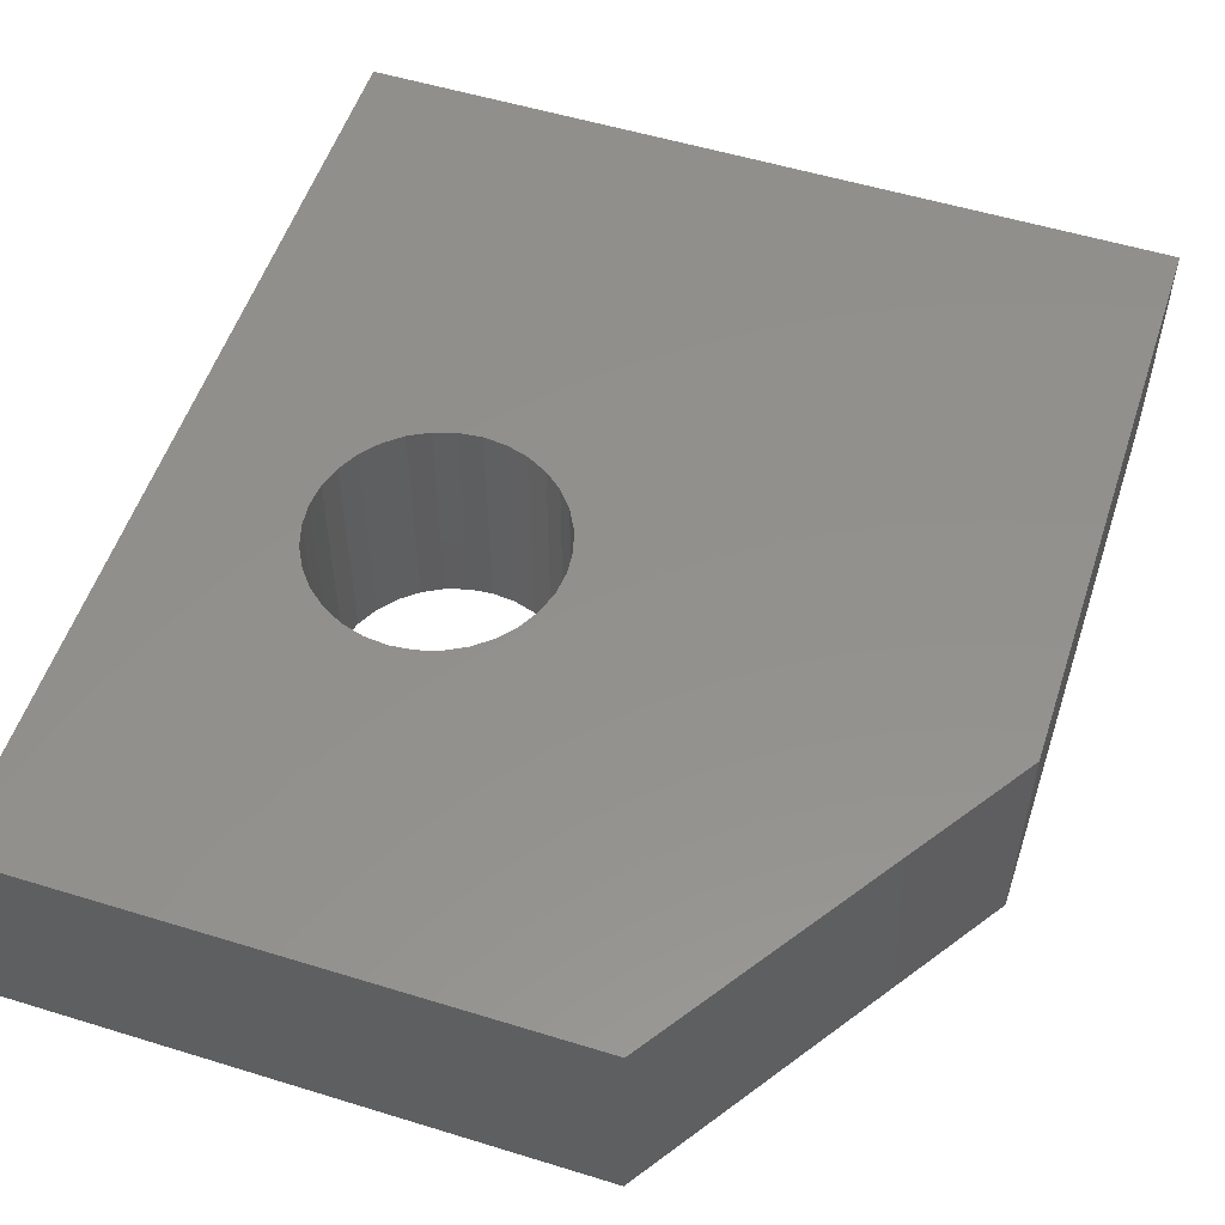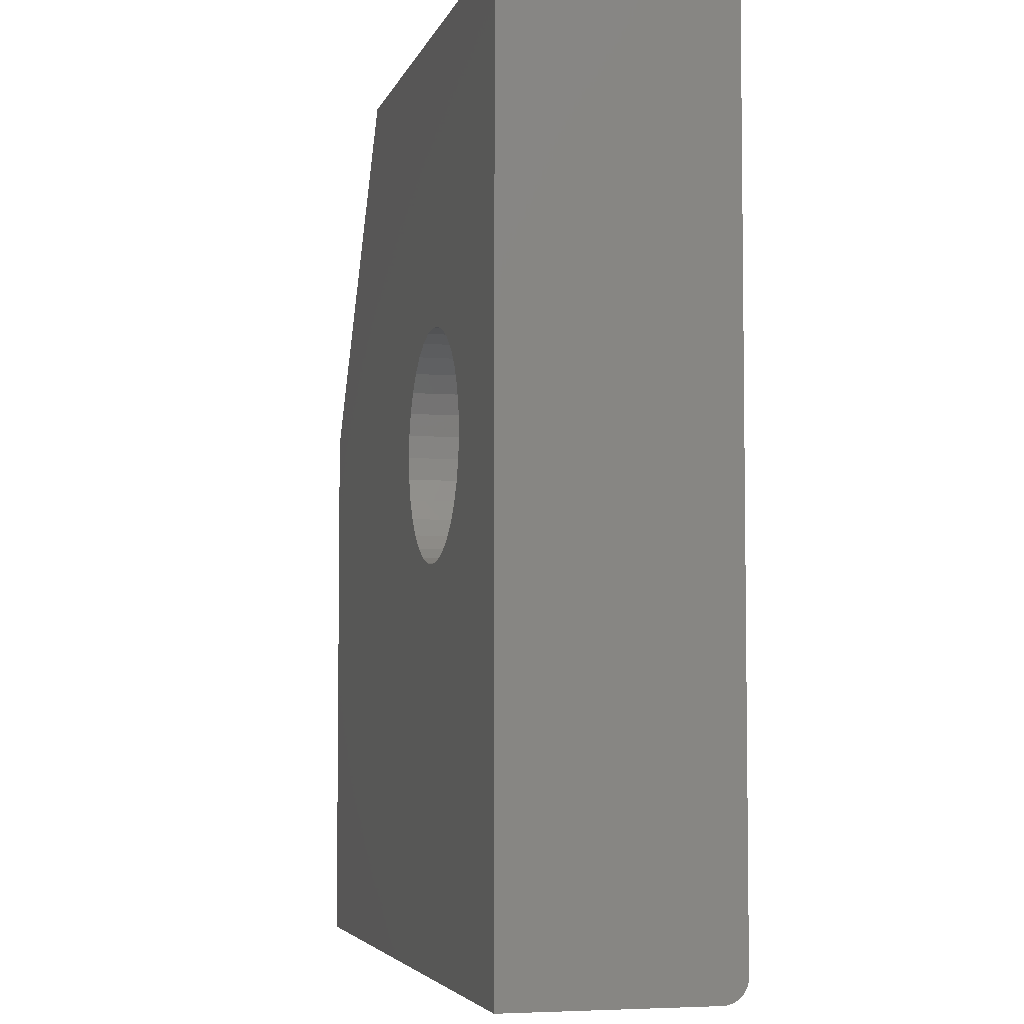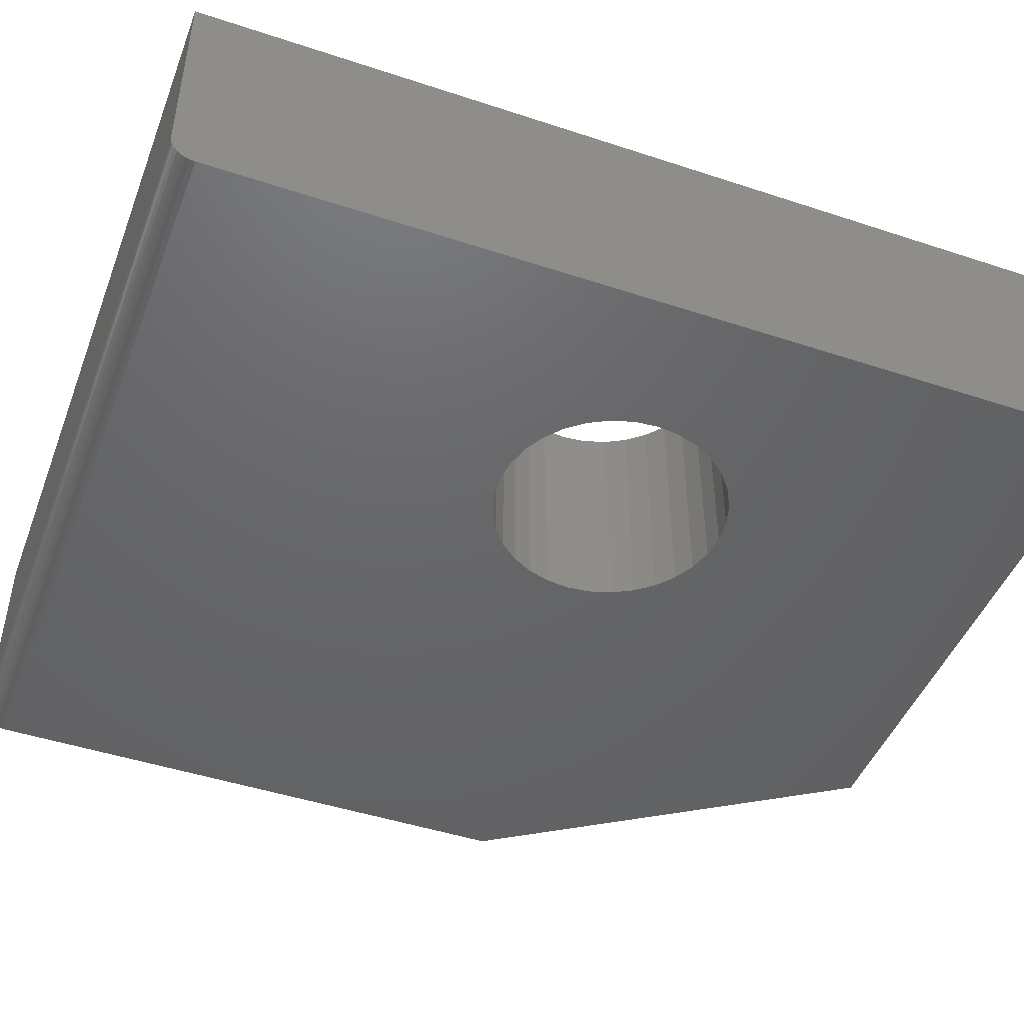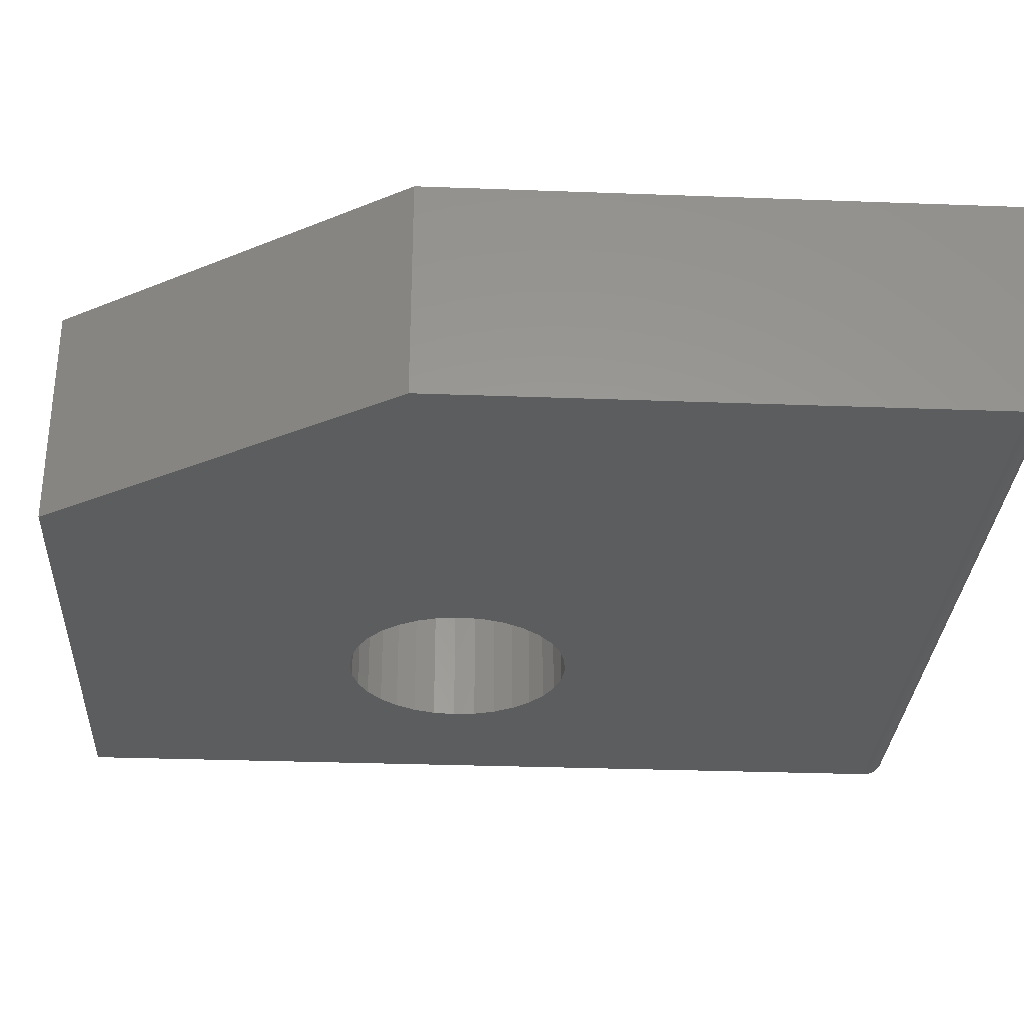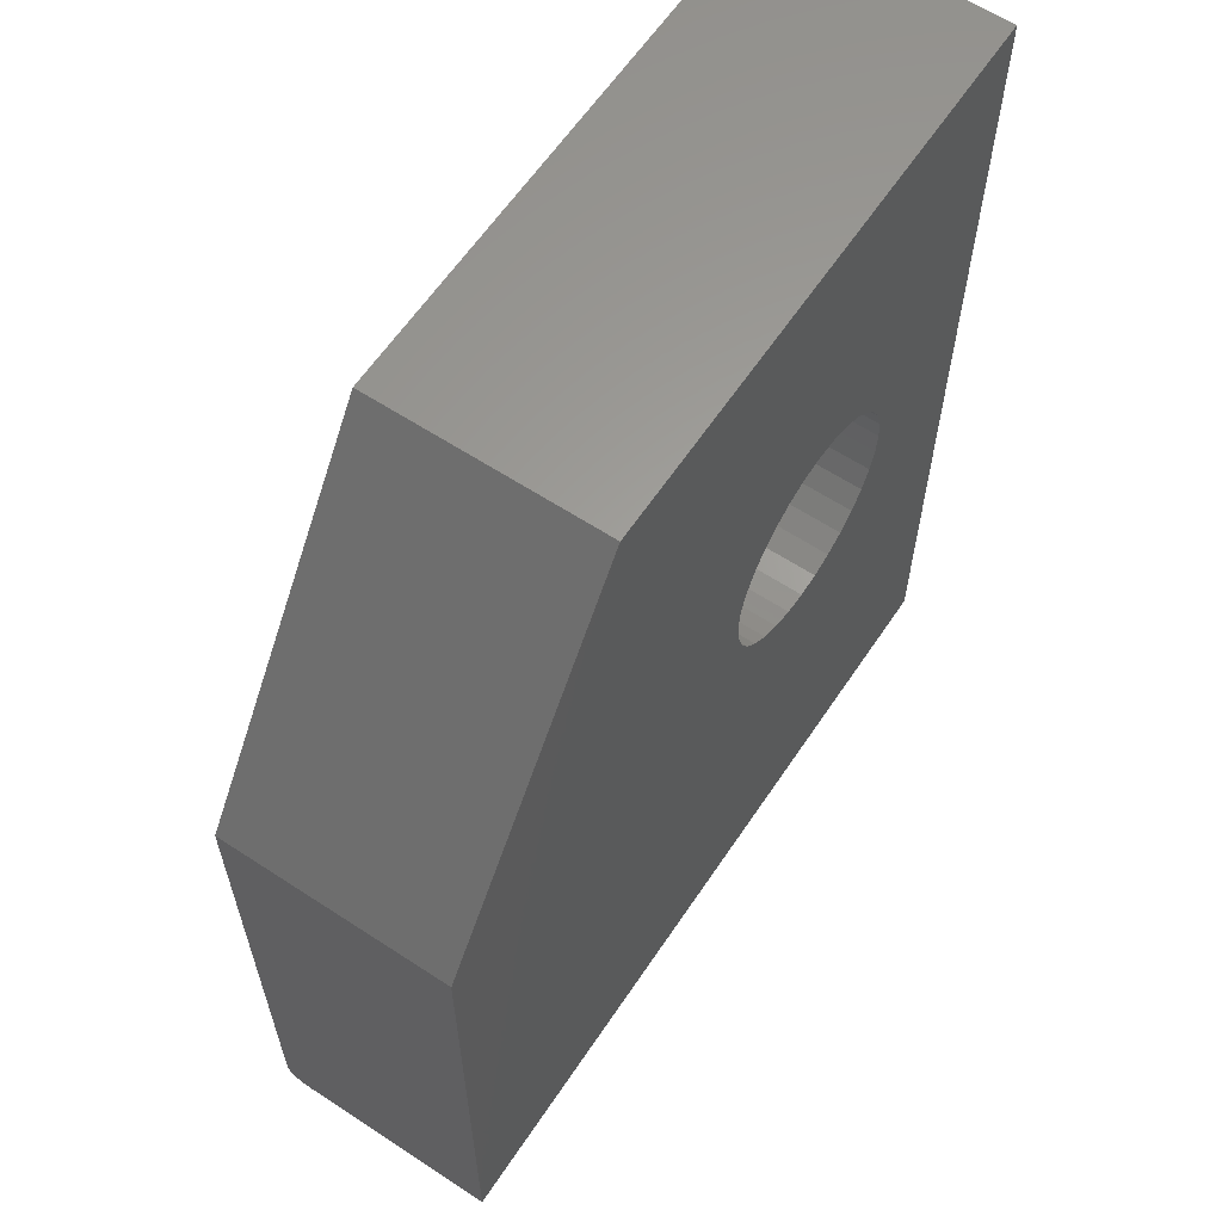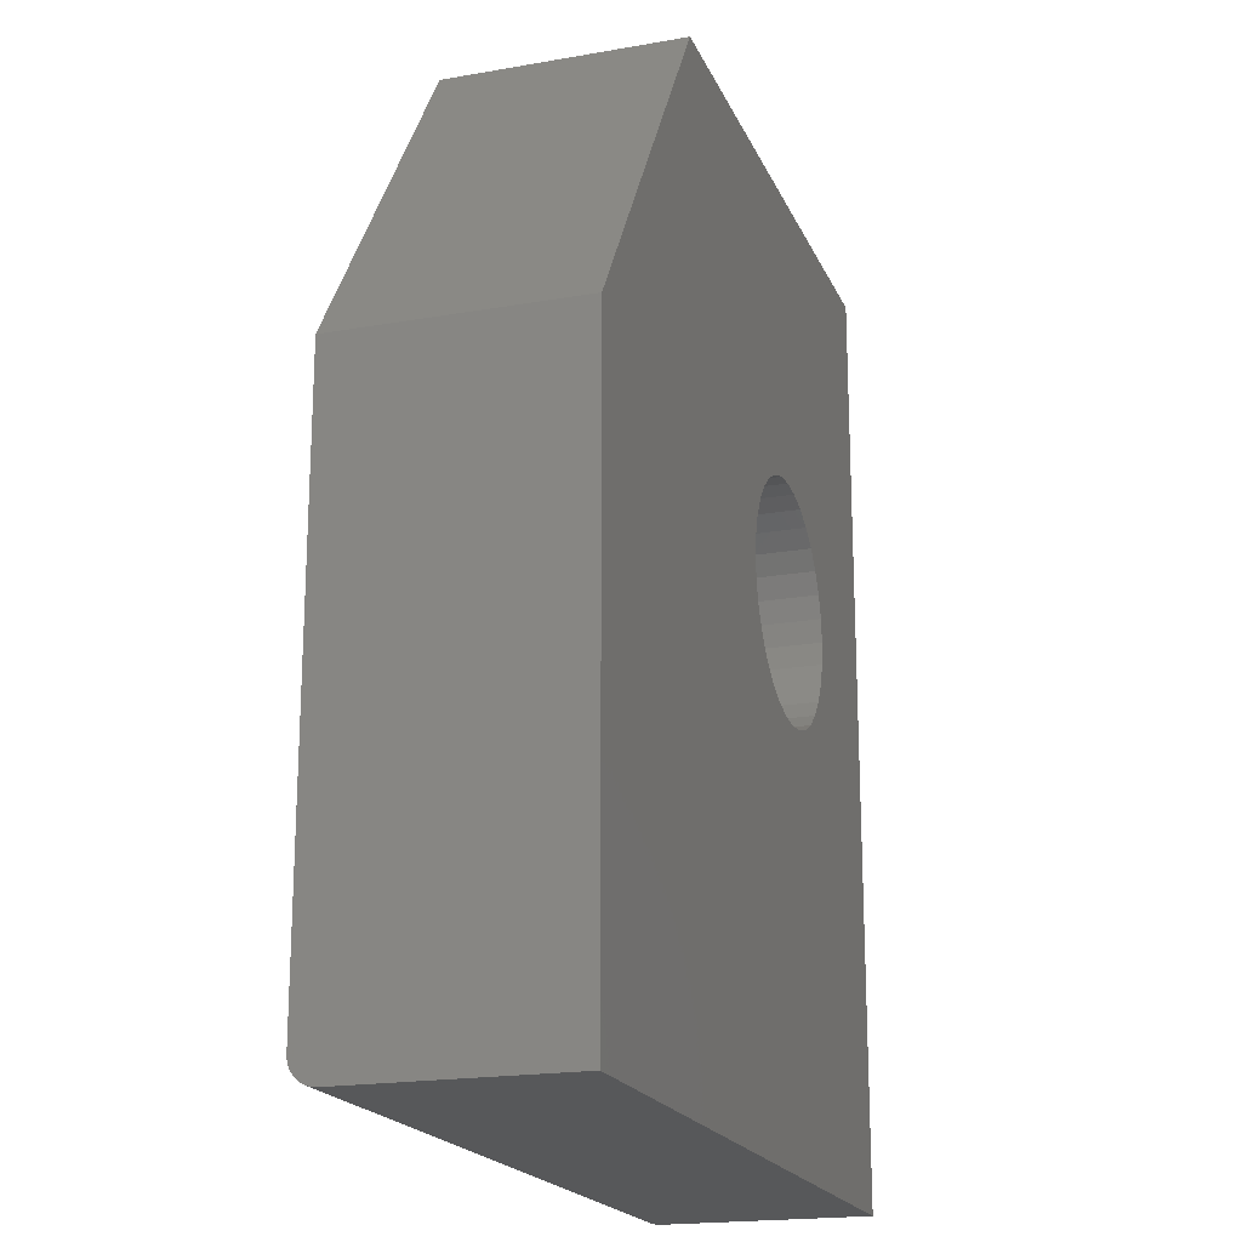
<metadata>
{"format":"stl","ext":"stl","renderer":"f3d","projection":"perspective","resolution":1024,"background":"white","views":[{"elev":54.2,"azim":18.1,"up":"+Y"},{"elev":-4.8,"azim":-104.1,"up":"+Z"},{"elev":-46.5,"azim":-110.6,"up":"+Y"},{"elev":-30.5,"azim":86.9,"up":"+Y"},{"elev":61.4,"azim":123.7,"up":"+Z"},{"elev":-19.4,"azim":108.2,"up":"+Z"}]}
</metadata>
<code>
# stl→obj: 90 verts, 180 faces
v -0.3812 1.27e-16 0.06406
v -0.4105 -0.2969 0.06118
v -0.4105 1.234e-16 0.06118
v -0.4387 -0.2969 0.05264
v -0.4387 1.193e-16 0.05264
v -0.4646 -0.2969 0.03878
v -0.4646 1.149e-16 0.03878
v -0.4873 -0.2969 0.02013
v -0.4873 1.103e-16 0.02013
v -0.506 -0.2969 -0.002602
v -0.506 1.057e-16 -0.002602
v -0.5198 -0.2969 -0.02853
v -0.5198 1.013e-16 -0.02853
v -0.5284 -0.2969 -0.05667
v -0.5284 9.724e-17 -0.05667
v -0.5312 -0.2969 -0.08594
v -0.5312 9.437e-17 -0.08594
v -0.3812 -0.2969 0.06406
v -0.352 1.299e-16 0.06118
v -0.352 -0.2969 0.06118
v -0.3238 1.321e-16 0.05264
v -0.3238 -0.2969 0.05264
v -0.2979 1.334e-16 0.03878
v -0.2979 -0.2969 0.03878
v -0.2752 1.339e-16 0.02013
v -0.2752 -0.2969 0.02013
v -0.2565 1.334e-16 -0.002602
v -0.2565 -0.2969 -0.002602
v -0.2427 1.321e-16 -0.02853
v -0.2427 -0.2969 -0.02853
v -0.2341 1.299e-16 -0.05667
v -0.2341 -0.2969 -0.05667
v -0.2313 1.277e-16 -0.08594
v -0.2313 -0.2969 -0.08594
v -0.3812 9.368e-17 -0.2359
v -0.352 -0.2969 -0.2331
v -0.352 9.724e-17 -0.2331
v -0.3238 -0.2969 -0.2245
v -0.3238 1.013e-16 -0.2245
v -0.2979 -0.2969 -0.2107
v -0.2979 1.057e-16 -0.2107
v -0.2752 -0.2969 -0.192
v -0.2752 1.103e-16 -0.192
v -0.2565 -0.2969 -0.1693
v -0.2565 1.149e-16 -0.1693
v -0.2427 -0.2969 -0.1433
v -0.2427 1.193e-16 -0.1433
v -0.2341 -0.2969 -0.1152
v -0.2341 1.234e-16 -0.1152
v -0.3812 -0.2969 -0.2359
v -0.4105 9.075e-17 -0.2331
v -0.4105 -0.2969 -0.2331
v -0.4387 8.857e-17 -0.2245
v -0.4387 -0.2969 -0.2245
v -0.4646 8.723e-17 -0.2107
v -0.4646 -0.2969 -0.2107
v -0.4873 8.678e-17 -0.192
v -0.4873 -0.2969 -0.192
v -0.506 8.723e-17 -0.1693
v -0.506 -0.2969 -0.1693
v -0.5198 8.857e-17 -0.1433
v -0.5198 -0.2969 -0.1433
v -0.5284 9.075e-17 -0.1152
v -0.5284 -0.2969 -0.1152
v 0.3082 1.956e-16 -0.007648
v 0.3082 1.131e-16 -0.75
v -0.7109 1.327e-16 0.4453
v 0.00625 2.123e-16 0.4453
v -0.7109 0 -0.75
v 0.3082 -0.2969 -0.007648
v 0.3082 -0.2969 -0.7188
v -0.7109 -0.2969 0.4453
v -0.7109 -0.2969 -0.7188
v 0.00625 -0.2969 0.4453
v -0.7109 -0.2656 -0.75
v -0.7109 -0.2717 -0.7494
v -0.7109 -0.2776 -0.7476
v -0.7109 -0.283 -0.7447
v -0.7109 -0.2877 -0.7408
v -0.7109 -0.2916 -0.7361
v -0.7109 -0.2945 -0.7307
v -0.7109 -0.2963 -0.7248
v 0.3082 -0.283 -0.7447
v 0.3082 -0.2945 -0.7307
v 0.3082 -0.2916 -0.7361
v 0.3082 -0.2877 -0.7408
v 0.3082 -0.2963 -0.7248
v 0.3082 -0.2776 -0.7476
v 0.3082 -0.2717 -0.7494
v 0.3082 -0.2656 -0.75
f 1 2 3
f 3 2 4
f 3 4 5
f 5 4 6
f 5 6 7
f 7 6 8
f 7 8 9
f 9 8 10
f 9 10 11
f 11 10 12
f 11 12 13
f 13 12 14
f 13 14 15
f 15 14 16
f 15 16 17
f 2 1 18
f 18 1 19
f 18 19 20
f 20 19 21
f 20 21 22
f 22 21 23
f 22 23 24
f 24 23 25
f 24 25 26
f 26 25 27
f 26 27 28
f 28 27 29
f 28 29 30
f 30 29 31
f 30 31 32
f 32 31 33
f 32 33 34
f 35 36 37
f 37 36 38
f 37 38 39
f 39 38 40
f 39 40 41
f 41 40 42
f 41 42 43
f 43 42 44
f 43 44 45
f 45 44 46
f 45 46 47
f 47 46 48
f 47 48 49
f 49 48 34
f 49 34 33
f 36 35 50
f 50 35 51
f 50 51 52
f 52 51 53
f 52 53 54
f 54 53 55
f 54 55 56
f 56 55 57
f 56 57 58
f 58 57 59
f 58 59 60
f 60 59 61
f 60 61 62
f 62 61 63
f 62 63 64
f 64 63 17
f 64 17 16
f 65 66 29
f 65 29 27
f 65 27 25
f 65 25 23
f 65 23 21
f 67 68 1
f 67 1 3
f 67 3 5
f 67 5 7
f 67 7 9
f 67 9 11
f 67 11 13
f 67 13 15
f 67 15 17
f 67 17 69
f 69 17 63
f 69 63 61
f 69 61 59
f 69 59 57
f 69 57 55
f 69 55 53
f 69 53 51
f 69 51 35
f 69 35 66
f 68 65 21
f 68 21 19
f 68 19 1
f 66 35 37
f 66 37 39
f 66 39 41
f 66 41 43
f 66 43 45
f 66 45 47
f 66 47 49
f 66 49 33
f 66 33 31
f 66 31 29
f 70 22 24
f 70 24 26
f 70 26 28
f 70 28 30
f 70 30 71
f 72 73 16
f 72 16 14
f 72 14 12
f 72 12 10
f 72 10 8
f 72 8 6
f 72 6 4
f 72 4 2
f 72 2 18
f 72 18 74
f 73 71 50
f 73 50 52
f 73 52 54
f 73 54 56
f 73 56 58
f 73 58 60
f 73 60 62
f 73 62 64
f 73 64 16
f 74 18 20
f 74 20 22
f 74 22 70
f 71 30 32
f 71 32 34
f 71 34 48
f 71 48 46
f 71 46 44
f 71 44 42
f 71 42 40
f 71 40 38
f 71 38 36
f 71 36 50
f 75 76 77
f 69 75 77
f 69 77 78
f 69 78 79
f 69 79 80
f 69 80 81
f 69 81 82
f 69 82 73
f 69 73 72
f 69 72 67
f 83 84 85
f 83 85 86
f 65 70 71
f 65 71 87
f 65 87 66
f 87 84 83
f 87 83 88
f 87 88 89
f 87 89 90
f 87 90 66
f 75 69 90
f 90 69 66
f 75 90 76
f 76 90 89
f 76 89 77
f 77 89 88
f 77 88 78
f 78 88 83
f 78 83 79
f 79 83 86
f 79 86 80
f 80 86 85
f 80 85 81
f 81 85 84
f 81 84 82
f 82 84 87
f 82 87 73
f 73 87 71
f 74 68 72
f 72 68 67
f 70 65 74
f 74 65 68

</code>
